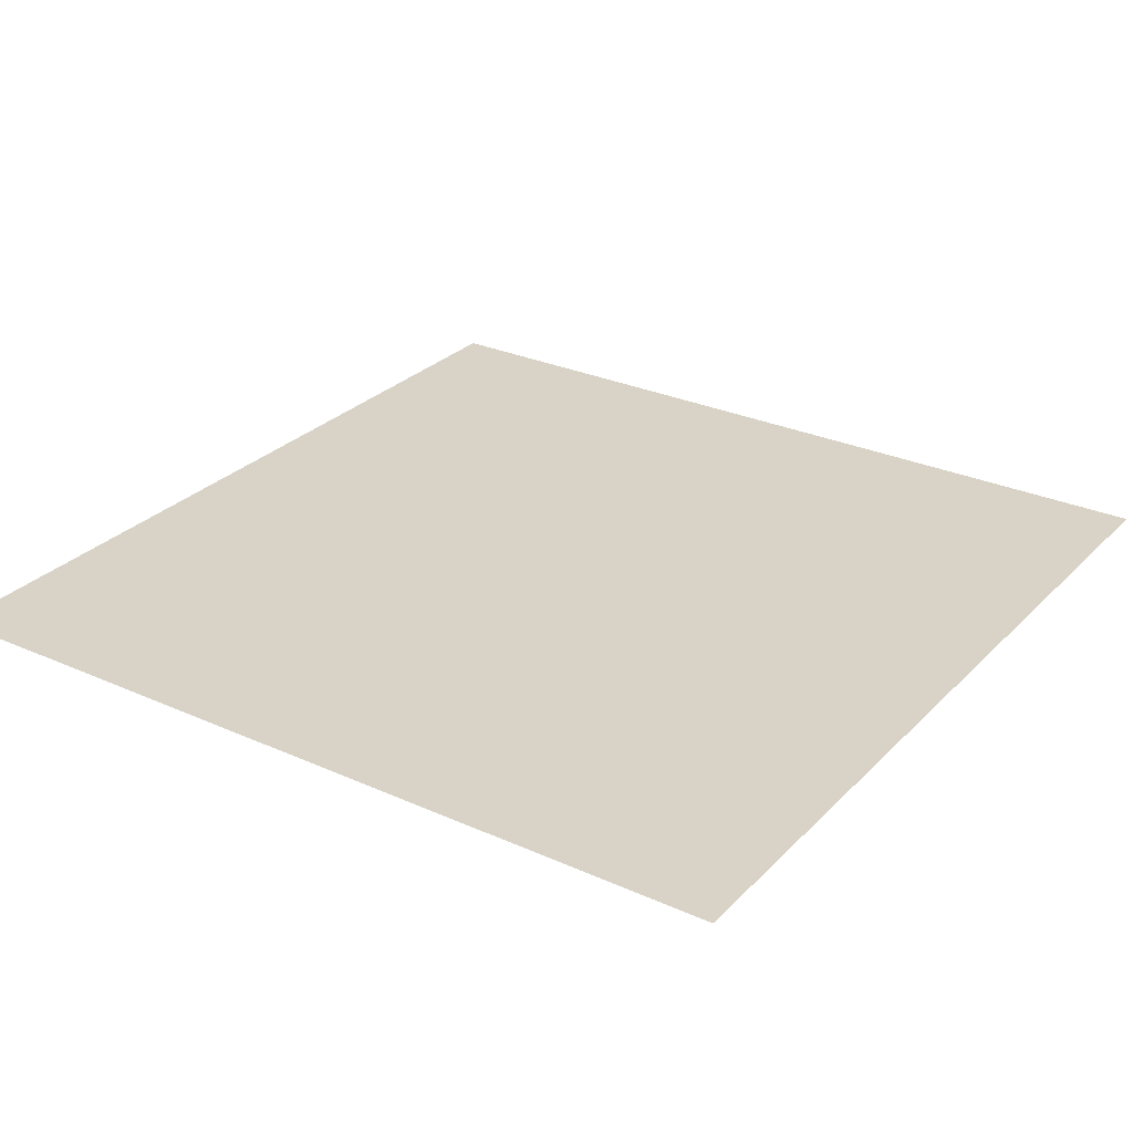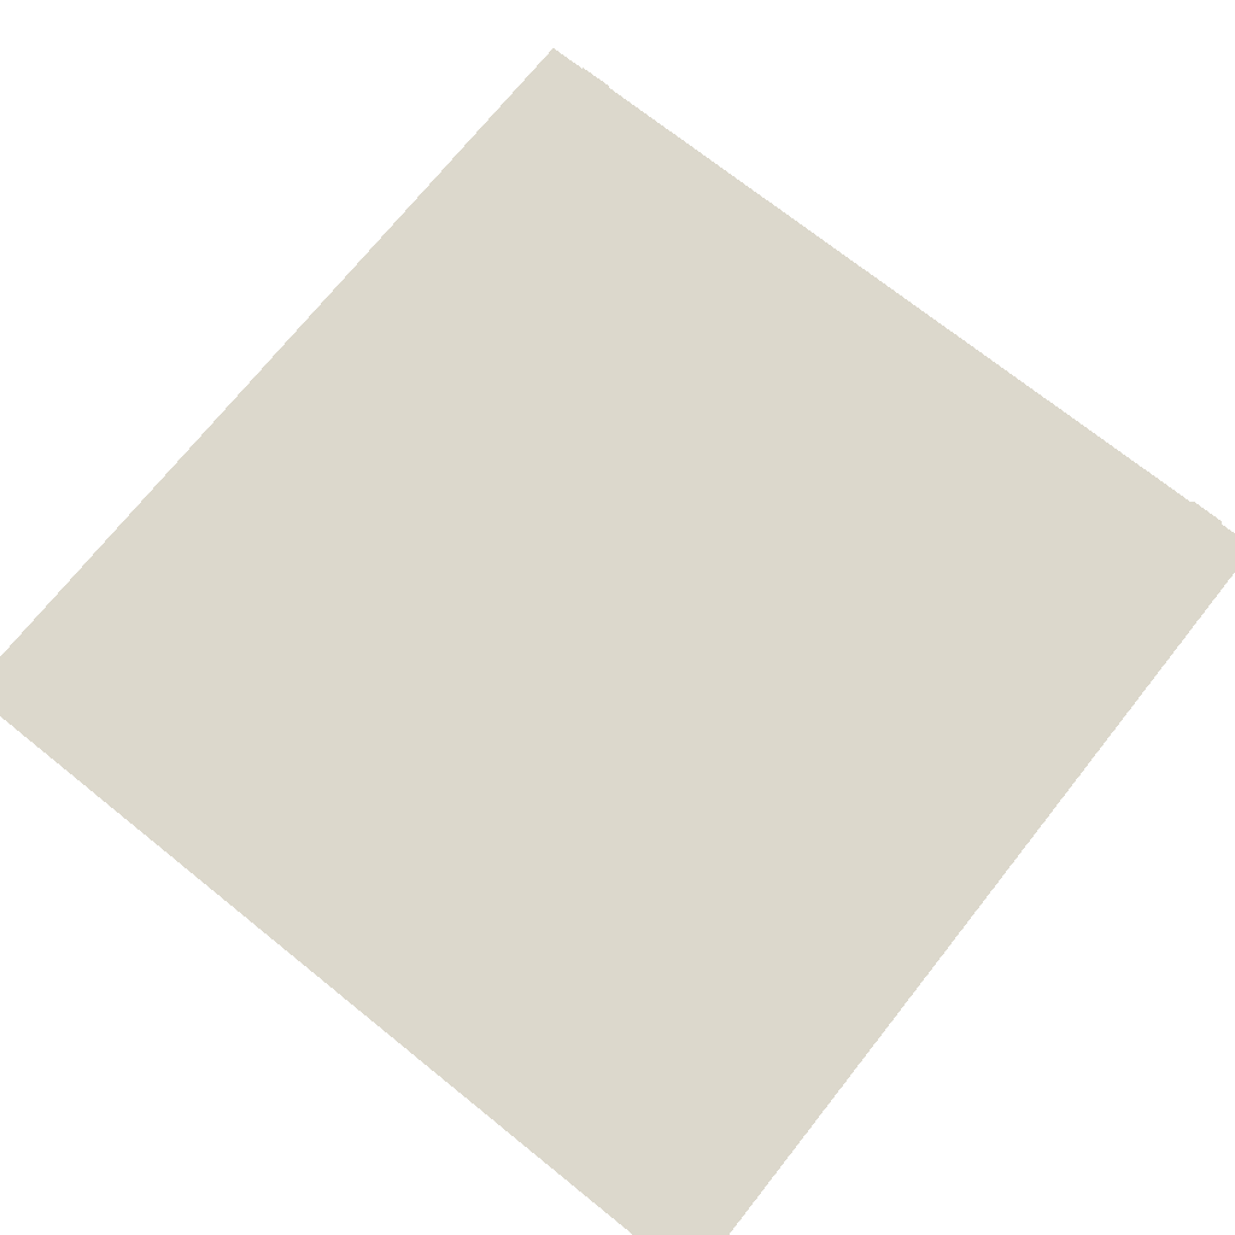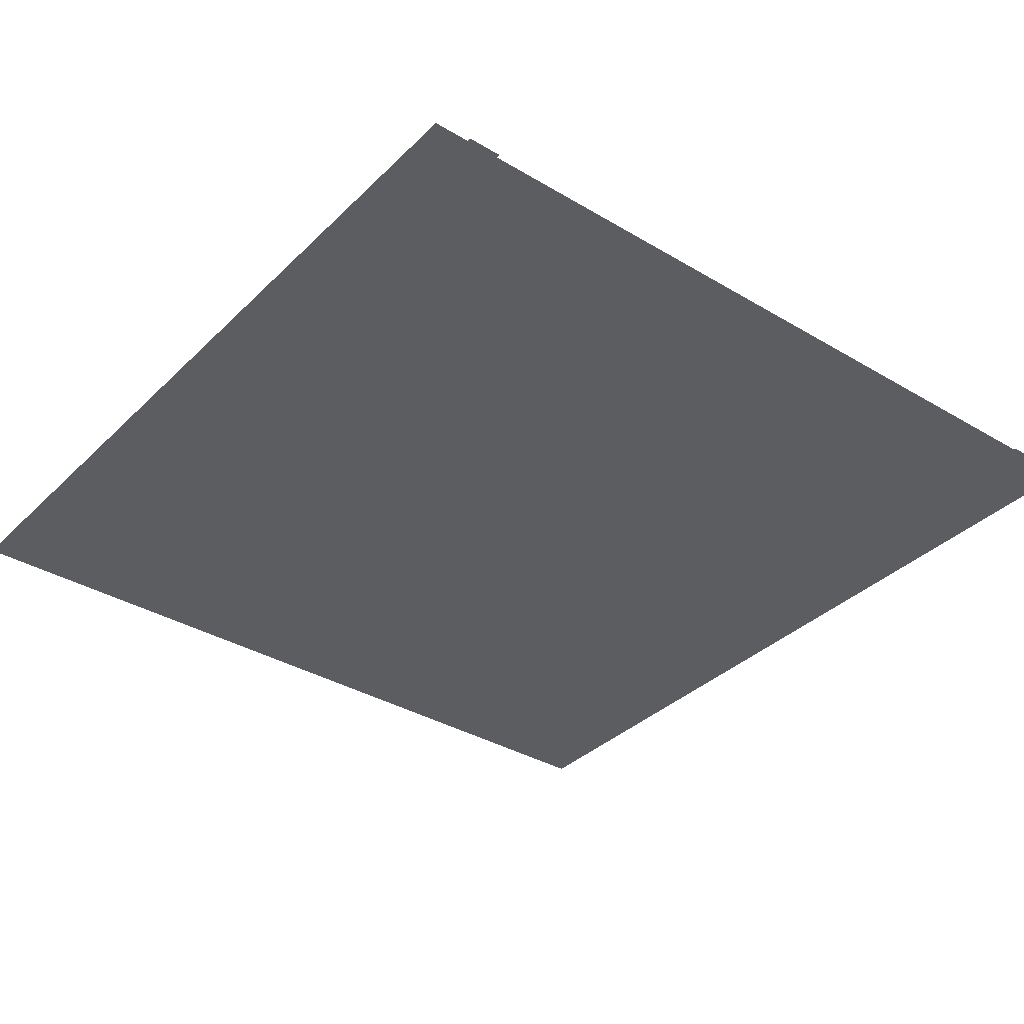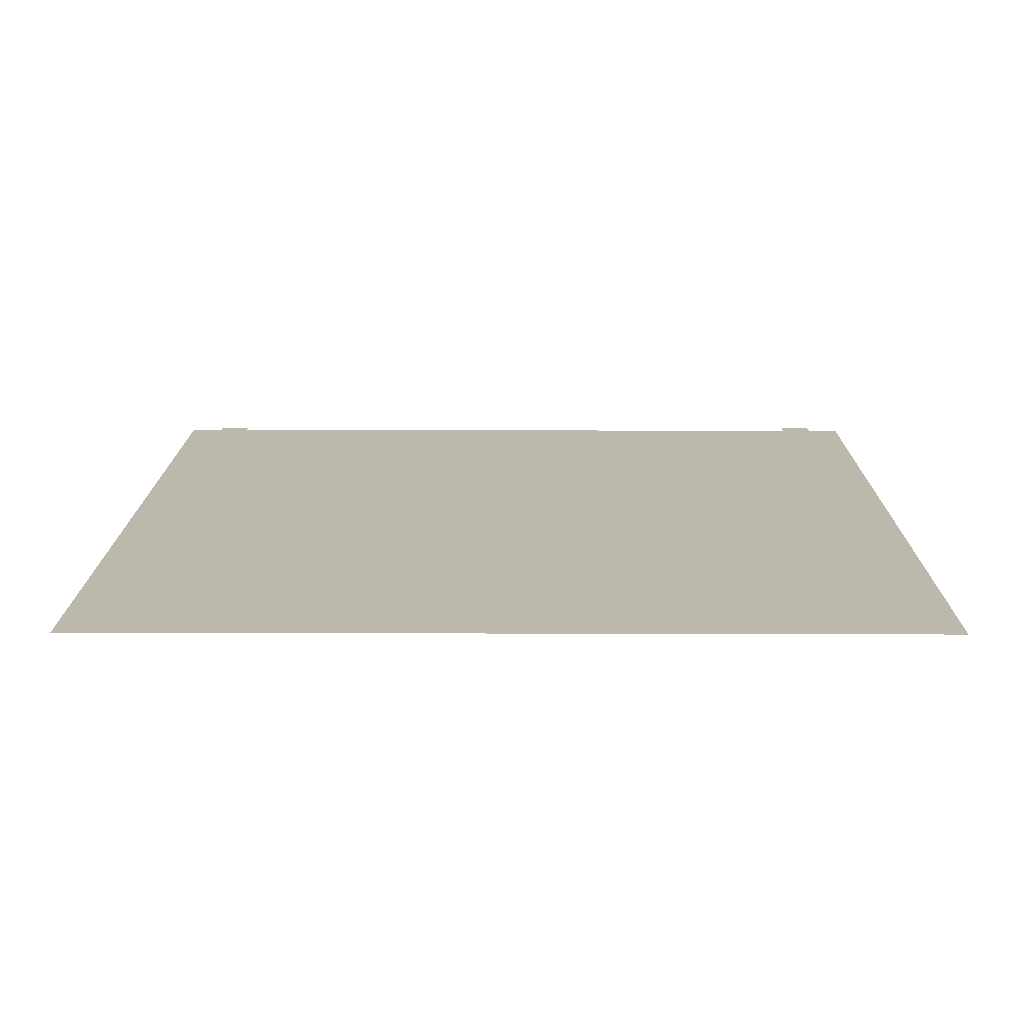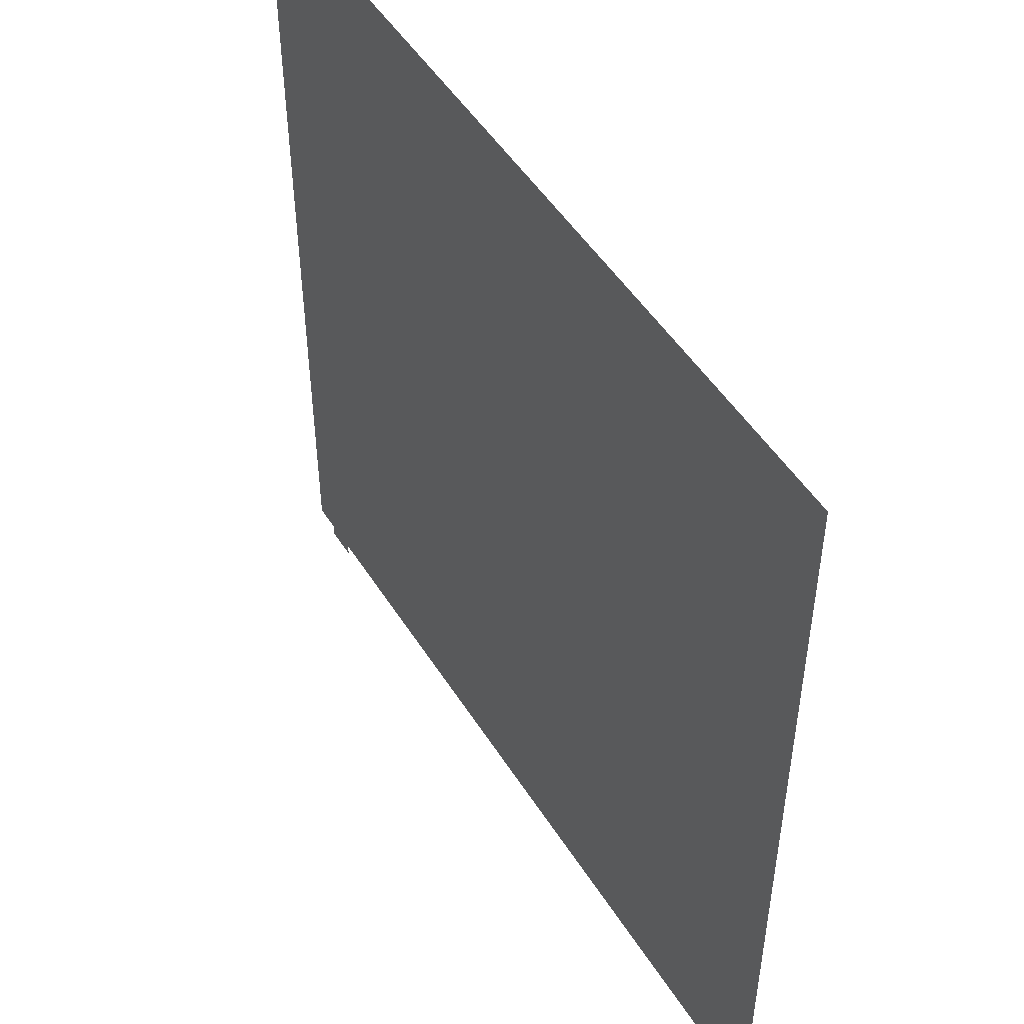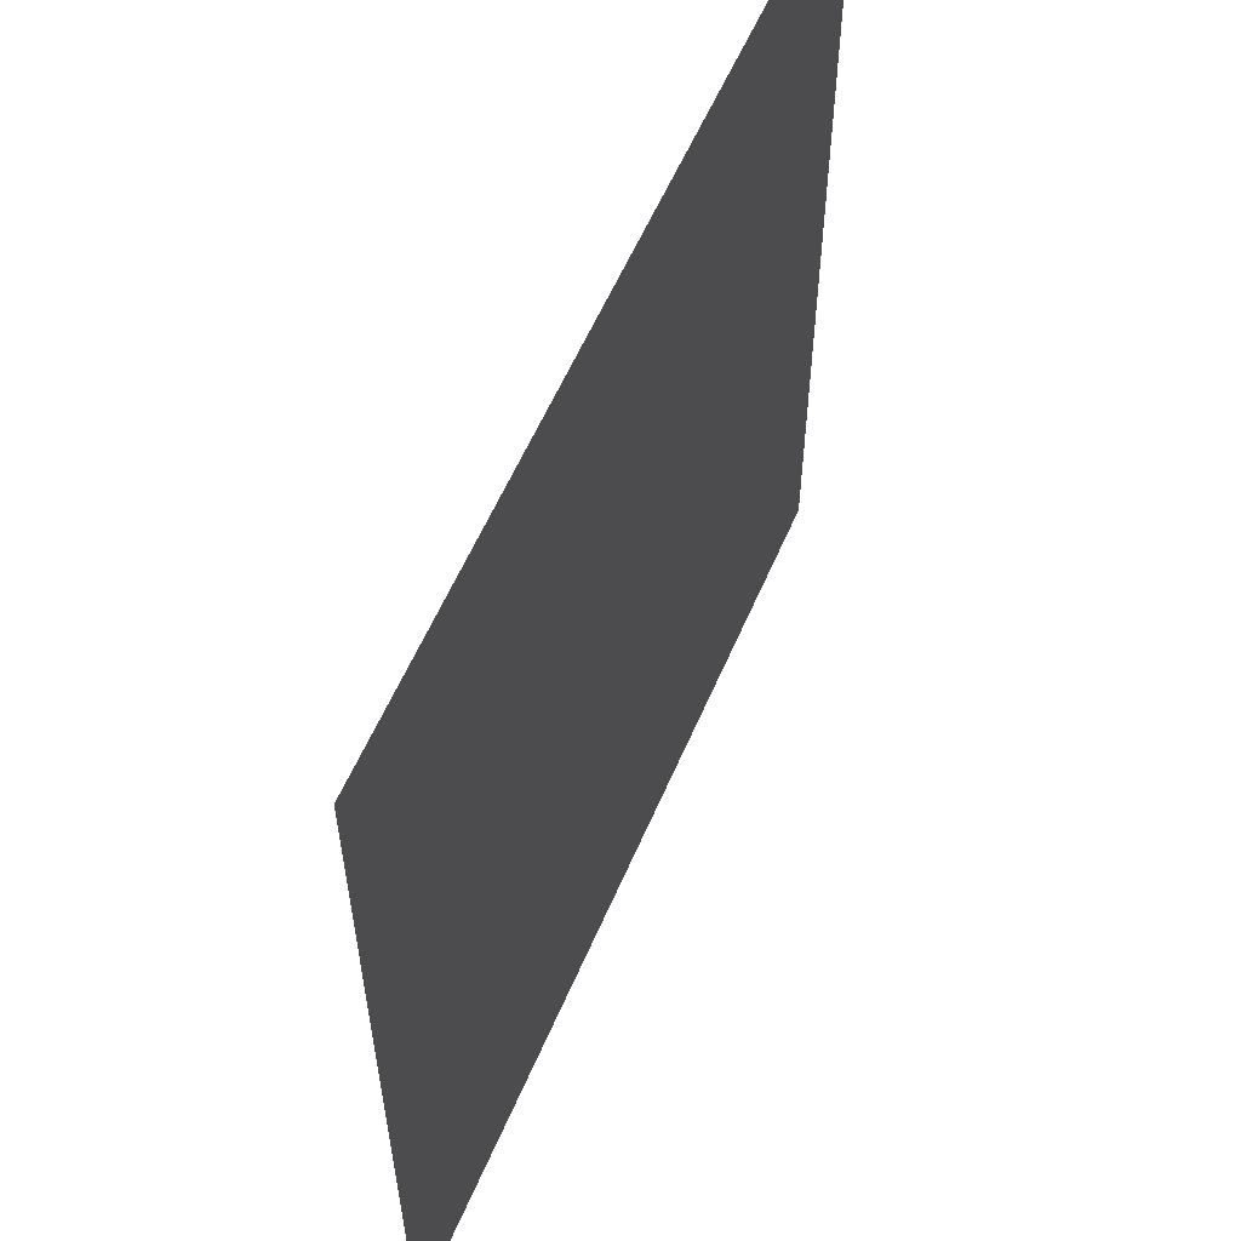
<metadata>
{"format":"obj","ext":"obj","renderer":"f3d","projection":"perspective","resolution":1024,"background":"white","views":[{"elev":28.2,"azim":124.2,"up":"+Y"},{"elev":72.7,"azim":38.6,"up":"+Y"},{"elev":-35.4,"azim":141.7,"up":"+Y"},{"elev":14.9,"azim":0.4,"up":"+Y"},{"elev":49.8,"azim":-121.1,"up":"+Z"},{"elev":58.1,"azim":-66.9,"up":"+Z"}]}
</metadata>
<code>
o Plane.004_Plane.004
v -4.468 0.02564 4.145
v -4.468 0.02564 4.548
v 4.467 0.02564 4.548
v 4.467 0.02564 4.145
v 4.559 0.05128 4.409
v 4.559 0.05129 -5.04
v 4.16 0.05129 -5.04
v 4.16 0.05128 4.409
v -4.16 0.02564 -5.04
v -4.559 0.02564 -5.04
v -4.559 0.02564 4.409
v -4.16 0.02564 4.409
v 5.003 -4e-06 5.07
v 5.003 4e-06 -5.035
v -5.003 4e-06 -5.035
v -5.003 -4e-06 5.07
f 1 2 3 4
f 5 6 7 8
f 9 10 11 12
f 13 14 15 16

</code>
